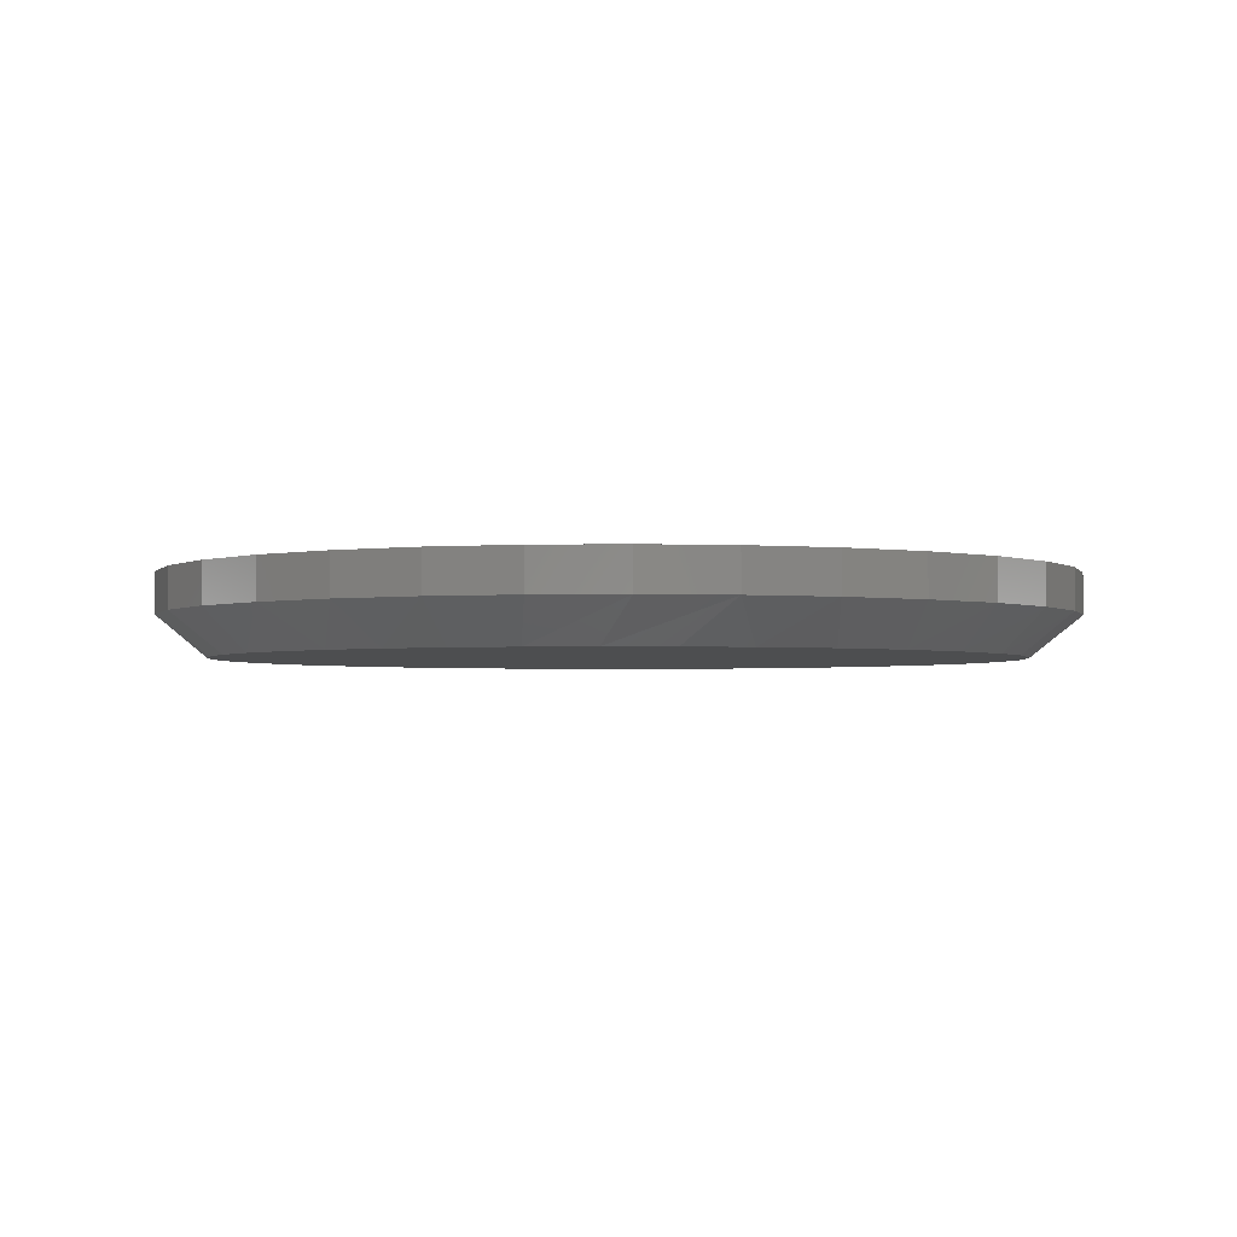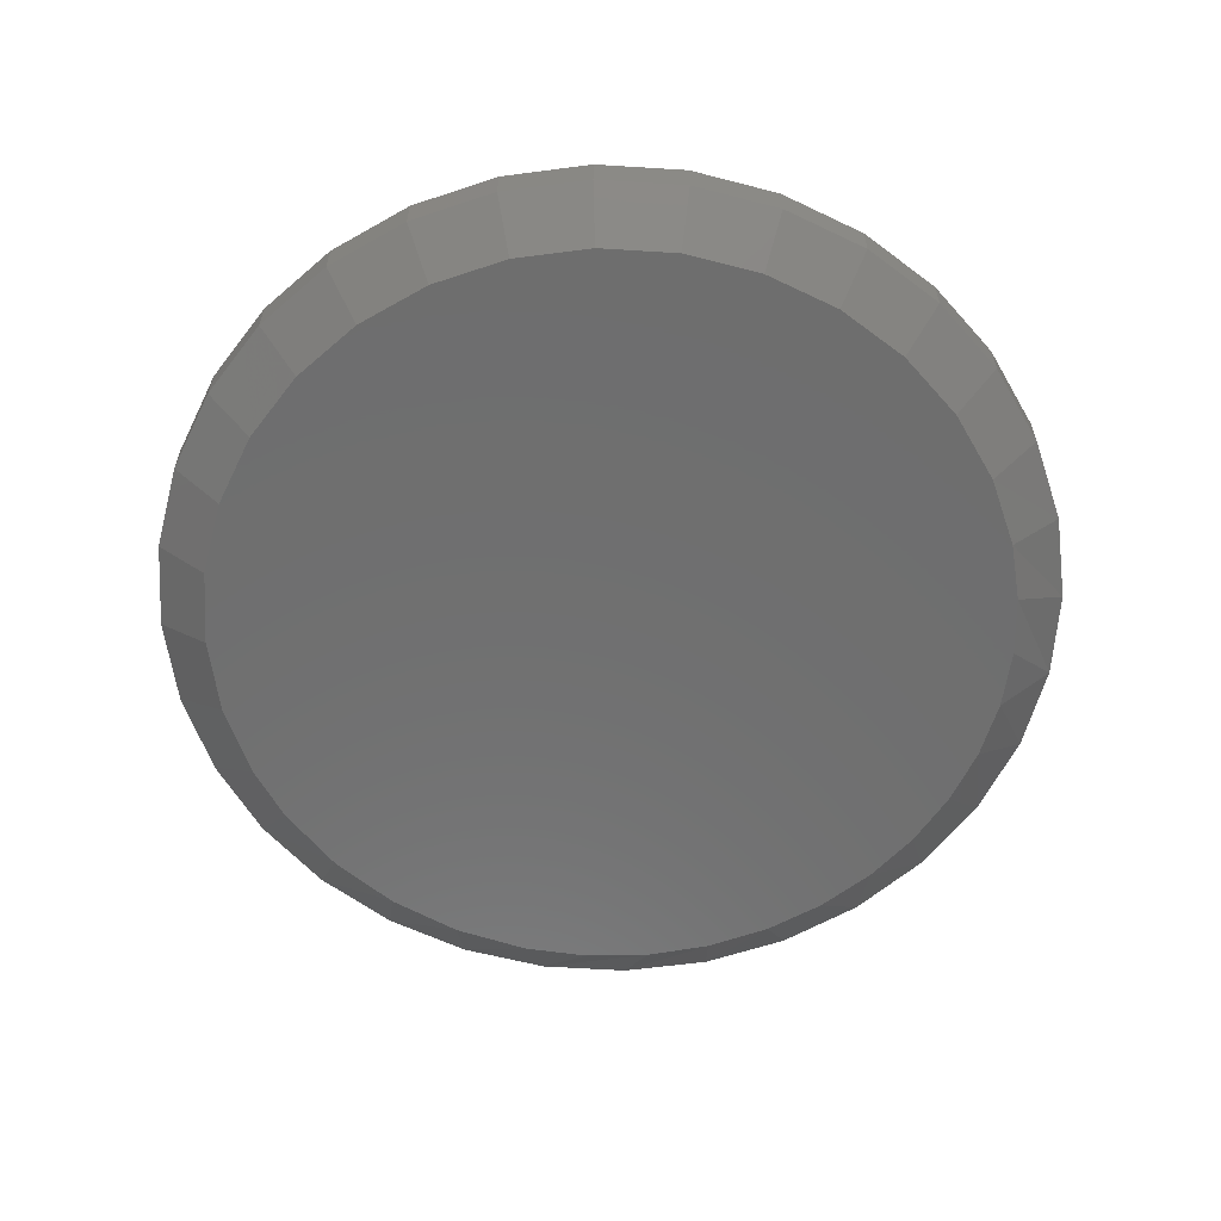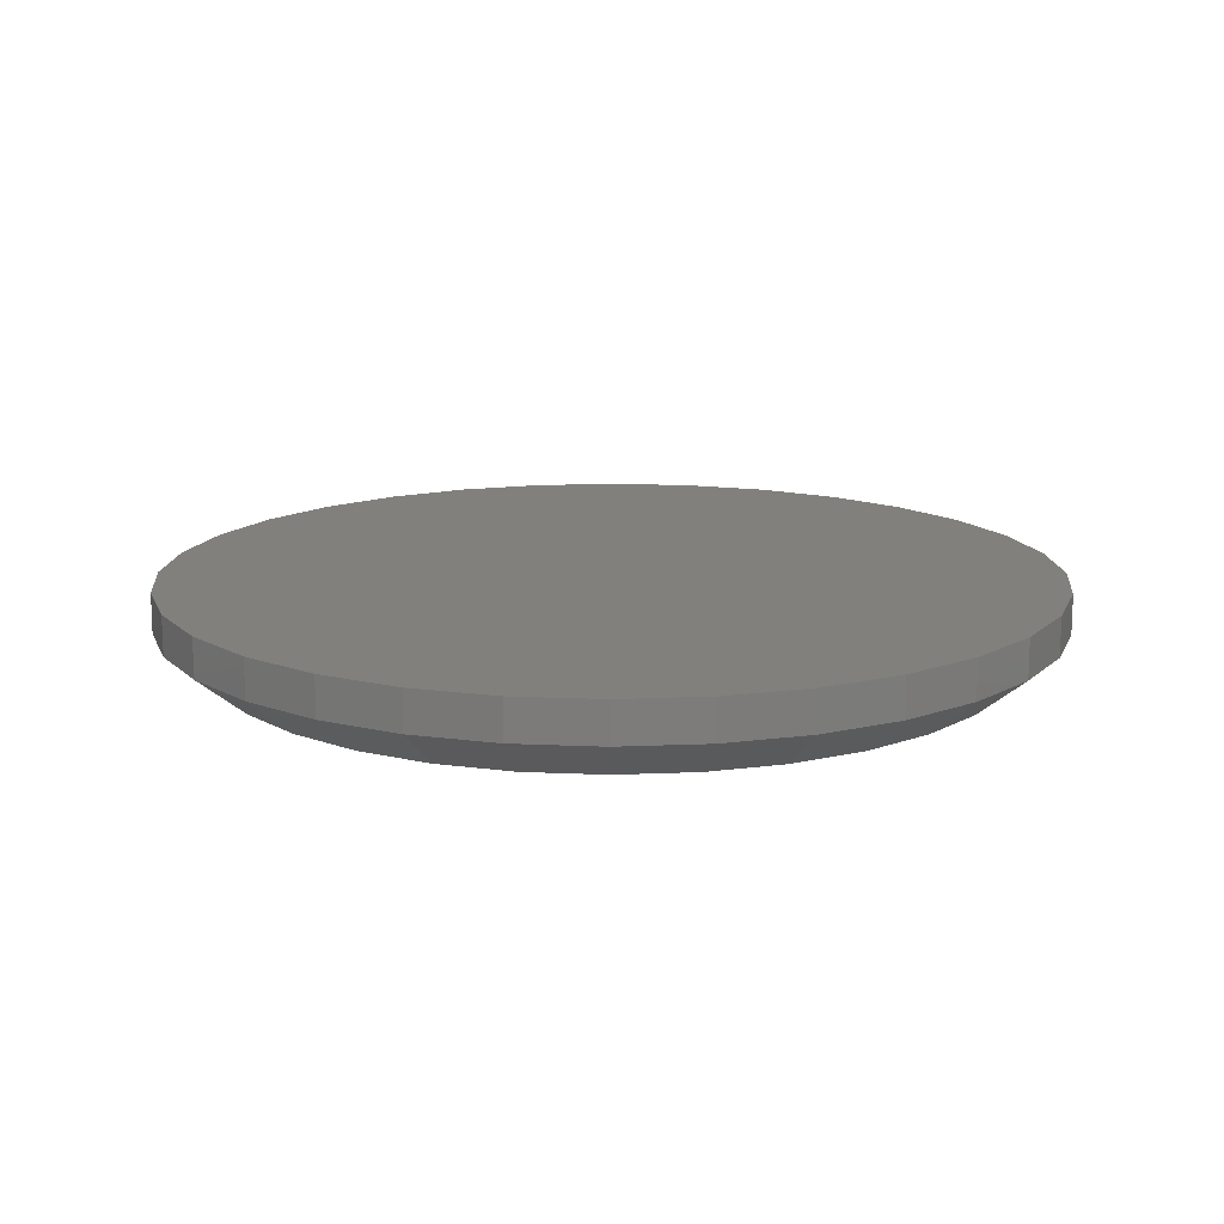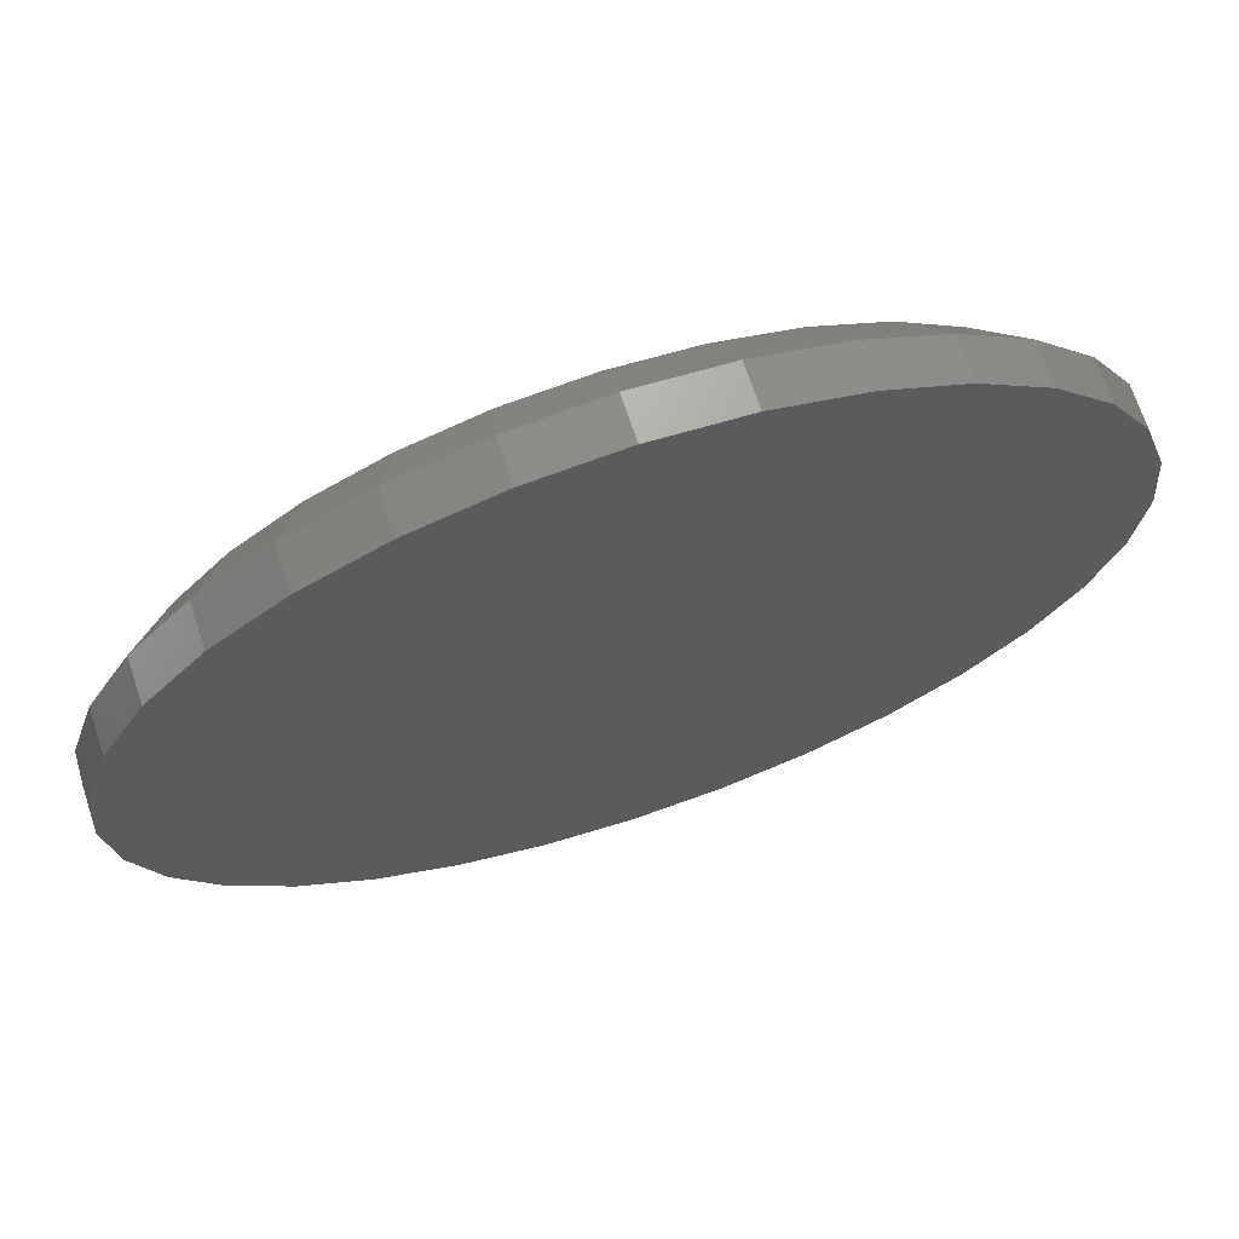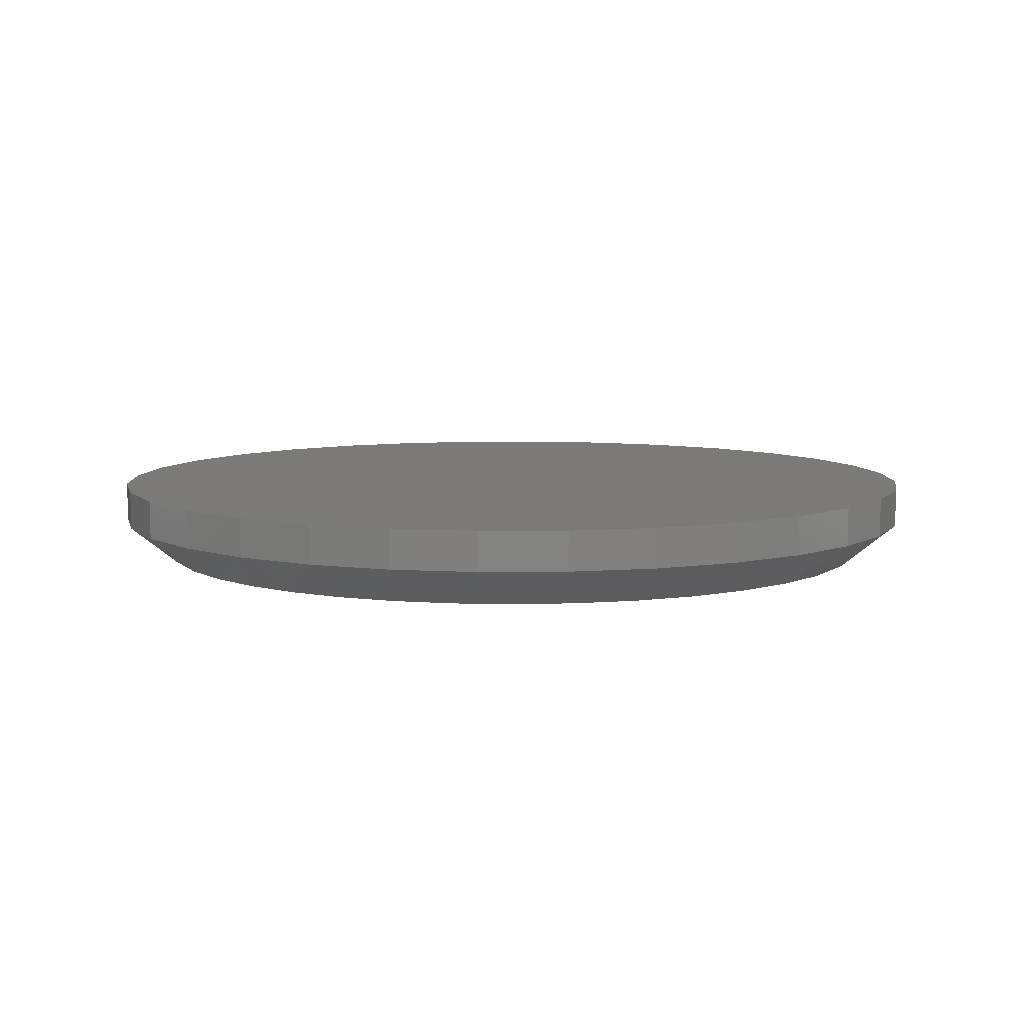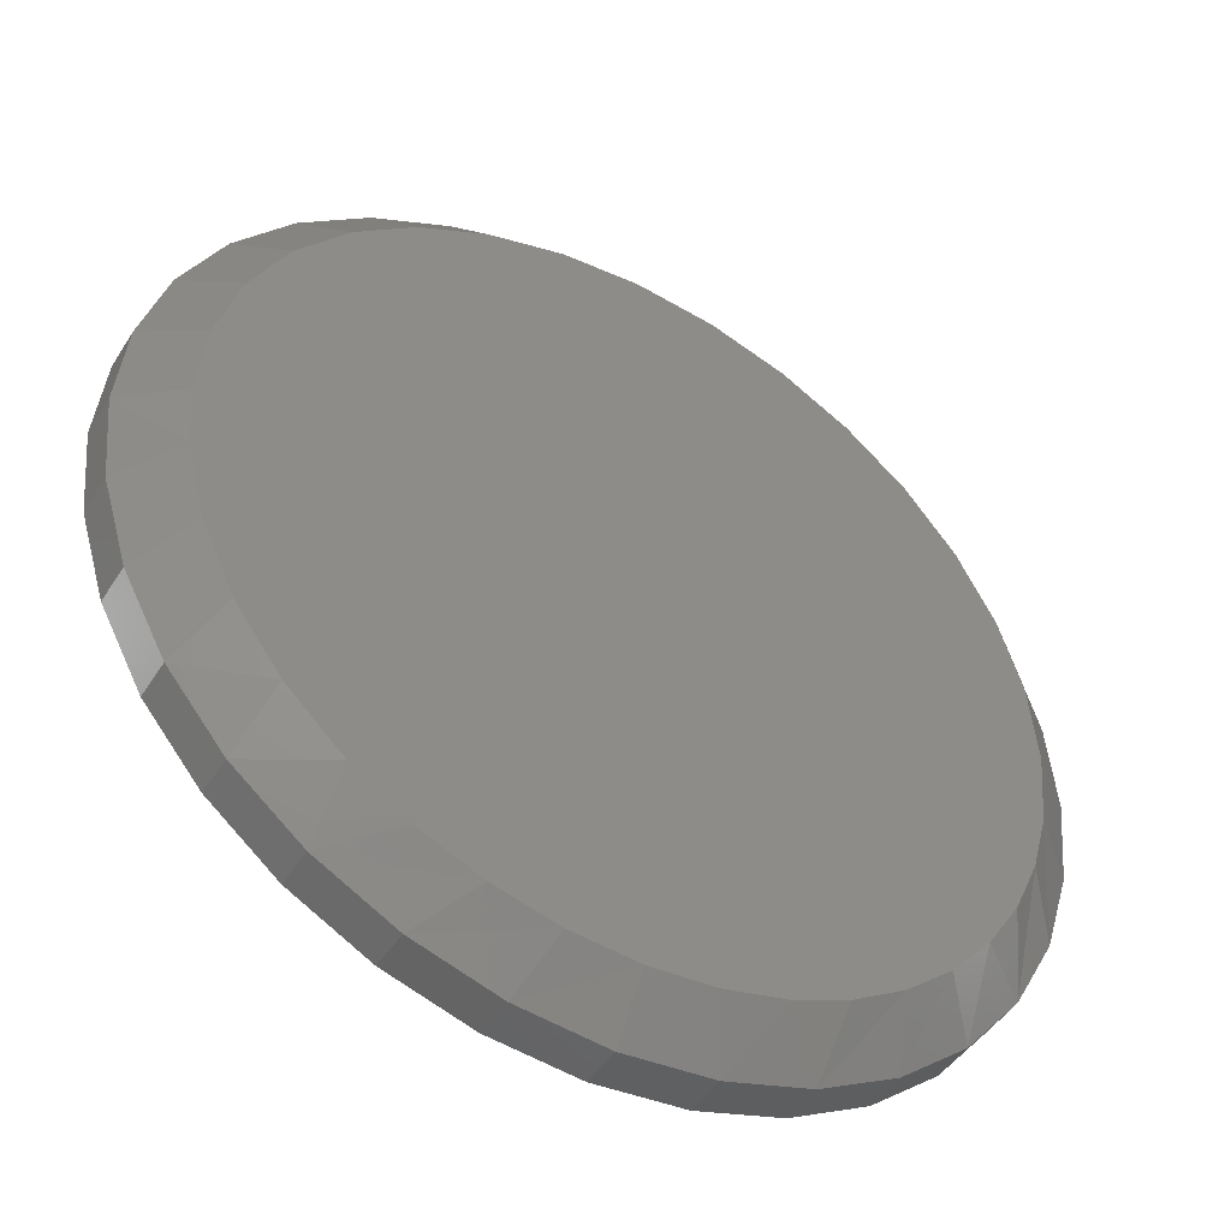
<metadata>
{"format":"stl","ext":"stl","renderer":"f3d","projection":"perspective","resolution":1024,"background":"white","views":[{"elev":-2.5,"azim":21.0,"up":"+Z"},{"elev":-60.5,"azim":-155.5,"up":"+Z"},{"elev":14.2,"azim":157.7,"up":"+Z"},{"elev":70.1,"azim":-18.4,"up":"+Y"},{"elev":7.5,"azim":-18.3,"up":"+Z"},{"elev":-46.6,"azim":149.4,"up":"+Y"}]}
</metadata>
<code>
# stl→obj: 99 verts, 194 faces
v 0.007895 0.6166 0
v 0.1282 0.6048 0
v -0.1124 0.6048 0
v -0.423 -0.4411 0
v -0.4848 -0.3708 0
v 0.4698 -0.4085 0
v -0.5355 -0.2915 0
v 0.5387 -0.3138 0
v -0.5735 -0.2054 0
v 0.5885 -0.2077 0
v -0.598 -0.1145 0
v 0.6173 -0.0942 0
v -0.6087 4.451e-07 0
v 0.6245 -6.592e-16 0
v -0.5969 0.1203 0
v 0.6127 0.1203 0
v -0.5618 0.236 0
v 0.5776 0.236 0
v -0.5048 0.3426 0
v 0.5206 0.3426 0
v -0.4281 0.436 0
v 0.4439 0.436 0
v -0.3347 0.5127 0
v 0.3505 0.5127 0
v -0.2281 0.5697 0
v 0.2439 0.5697 0
v 0.007895 -0.6166 0
v -0.08968 -0.6088 0
v 0.1086 -0.6083 0
v -0.1848 -0.5857 0
v 0.2067 -0.5837 0
v -0.2712 -0.5498 0
v 0.2994 -0.5434 0
v -0.3512 -0.5012 0
v 0.3842 -0.4885 0
v 0.7026 -7.872e-16 0.0625
v 0.7026 0 0.125
v 0.6893 -0.1355 0.0625
v 0.6893 -0.1355 0.125
v 0.6497 -0.2659 0.0625
v 0.6497 -0.2659 0.125
v 0.5855 -0.386 0.0625
v 0.5855 -0.386 0.125
v 0.4991 -0.4913 0.0625
v 0.4991 -0.4913 0.125
v 0.3939 -0.5777 0.0625
v 0.3939 -0.5777 0.125
v 0.2738 -0.6419 0.0625
v 0.2738 -0.6419 0.125
v 0.1434 -0.6814 0.0625
v 0.1434 -0.6814 0.125
v 0.007895 -0.6947 0.0625
v 0.007895 -0.6947 0.125
v -0.1276 -0.6814 0.0625
v -0.1276 -0.6814 0.125
v -0.258 -0.6419 0.0625
v -0.258 -0.6419 0.125
v -0.3781 -0.5777 0.0625
v -0.3781 -0.5777 0.125
v -0.4834 -0.4913 0.0625
v -0.4834 -0.4913 0.125
v -0.5698 -0.386 0.0625
v -0.5698 -0.386 0.125
v -0.634 -0.2659 0.0625
v -0.634 -0.2659 0.125
v -0.6735 -0.1355 0.0625
v -0.6735 -0.1355 0.125
v -0.6868 3.936e-16 0.0625
v -0.6868 3.936e-16 0.125
v -0.6735 0.1355 0.0625
v -0.6735 0.1355 0.125
v -0.634 0.2659 0.0625
v -0.634 0.2659 0.125
v -0.5698 0.386 0.0625
v -0.5698 0.386 0.125
v -0.4834 0.4913 0.0625
v -0.4834 0.4913 0.125
v -0.3781 0.5777 0.0625
v -0.3781 0.5777 0.125
v -0.258 0.6419 0.0625
v -0.258 0.6419 0.125
v -0.1276 0.6814 0.0625
v -0.1276 0.6814 0.125
v 0.007895 0.6947 0.0625
v 0.007895 0.6947 0.125
v 0.1434 0.6814 0.0625
v 0.1434 0.6814 0.125
v 0.2738 0.6419 0.0625
v 0.2738 0.6419 0.125
v 0.3939 0.5777 0.0625
v 0.3939 0.5777 0.125
v 0.4991 0.4913 0.0625
v 0.4991 0.4913 0.125
v 0.5855 0.386 0.0625
v 0.5855 0.386 0.125
v 0.6497 0.2659 0.0625
v 0.6497 0.2659 0.125
v 0.6893 0.1355 0.0625
v 0.6893 0.1355 0.125
f 1 2 3
f 4 5 6
f 6 5 7
f 6 7 8
f 8 7 9
f 8 9 10
f 10 9 11
f 10 11 12
f 12 11 13
f 12 13 14
f 14 13 15
f 14 15 16
f 16 15 17
f 16 17 18
f 18 17 19
f 18 19 20
f 20 19 21
f 20 21 22
f 22 21 23
f 22 23 24
f 24 23 25
f 24 25 26
f 26 25 3
f 26 3 2
f 27 28 29
f 29 28 30
f 29 30 31
f 31 30 32
f 31 32 33
f 33 32 34
f 33 34 35
f 35 34 4
f 35 4 6
f 36 37 38
f 38 37 39
f 38 39 40
f 40 39 41
f 40 41 42
f 42 41 43
f 42 43 44
f 44 43 45
f 44 45 46
f 46 45 47
f 46 47 48
f 48 47 49
f 48 49 50
f 50 49 51
f 50 51 52
f 52 51 53
f 52 53 54
f 54 53 55
f 54 55 56
f 56 55 57
f 56 57 58
f 58 57 59
f 58 59 60
f 60 59 61
f 60 61 62
f 62 61 63
f 62 63 64
f 64 63 65
f 64 65 66
f 66 65 67
f 66 67 68
f 68 67 69
f 68 69 70
f 70 69 71
f 70 71 72
f 72 71 73
f 72 73 74
f 74 73 75
f 74 75 76
f 76 75 77
f 76 77 78
f 78 77 79
f 78 79 80
f 80 79 81
f 80 81 82
f 82 81 83
f 82 83 84
f 84 83 85
f 84 85 86
f 86 85 87
f 86 87 88
f 88 87 89
f 88 89 90
f 90 89 91
f 90 91 92
f 92 91 93
f 92 93 94
f 94 93 95
f 94 95 96
f 96 95 97
f 96 97 98
f 98 97 99
f 98 99 36
f 36 99 37
f 26 88 24
f 82 1 3
f 84 2 1
f 1 82 84
f 20 94 18
f 18 94 96
f 18 96 16
f 16 96 98
f 16 98 14
f 14 98 36
f 74 19 72
f 72 19 17
f 72 17 70
f 70 17 15
f 70 15 68
f 68 15 13
f 94 20 92
f 92 20 22
f 92 22 90
f 90 22 24
f 90 24 88
f 88 26 86
f 86 26 2
f 86 2 84
f 82 3 80
f 80 3 25
f 80 25 78
f 19 74 21
f 21 74 76
f 21 76 23
f 23 76 78
f 23 78 25
f 68 13 66
f 66 13 11
f 66 11 64
f 64 11 9
f 64 9 62
f 62 9 7
f 62 7 5
f 42 8 40
f 40 8 10
f 40 10 38
f 38 10 12
f 38 12 36
f 36 12 14
f 62 5 60
f 60 5 4
f 60 4 58
f 58 4 34
f 58 34 56
f 56 34 32
f 56 32 30
f 56 30 54
f 54 30 28
f 54 28 52
f 52 28 27
f 52 27 50
f 50 27 29
f 50 29 48
f 48 29 31
f 48 31 46
f 46 31 33
f 46 33 35
f 46 35 44
f 44 35 6
f 44 6 42
f 42 6 8
f 83 87 85
f 87 83 89
f 89 83 81
f 89 81 91
f 91 81 79
f 91 79 93
f 93 79 77
f 93 77 95
f 95 77 75
f 95 75 97
f 97 75 73
f 97 73 99
f 99 73 71
f 99 71 37
f 37 71 69
f 37 69 39
f 39 69 67
f 39 67 41
f 41 67 65
f 41 65 43
f 43 65 63
f 43 63 45
f 45 63 61
f 45 61 47
f 47 61 59
f 47 59 49
f 49 59 57
f 49 57 51
f 51 57 55
f 51 55 53

</code>
